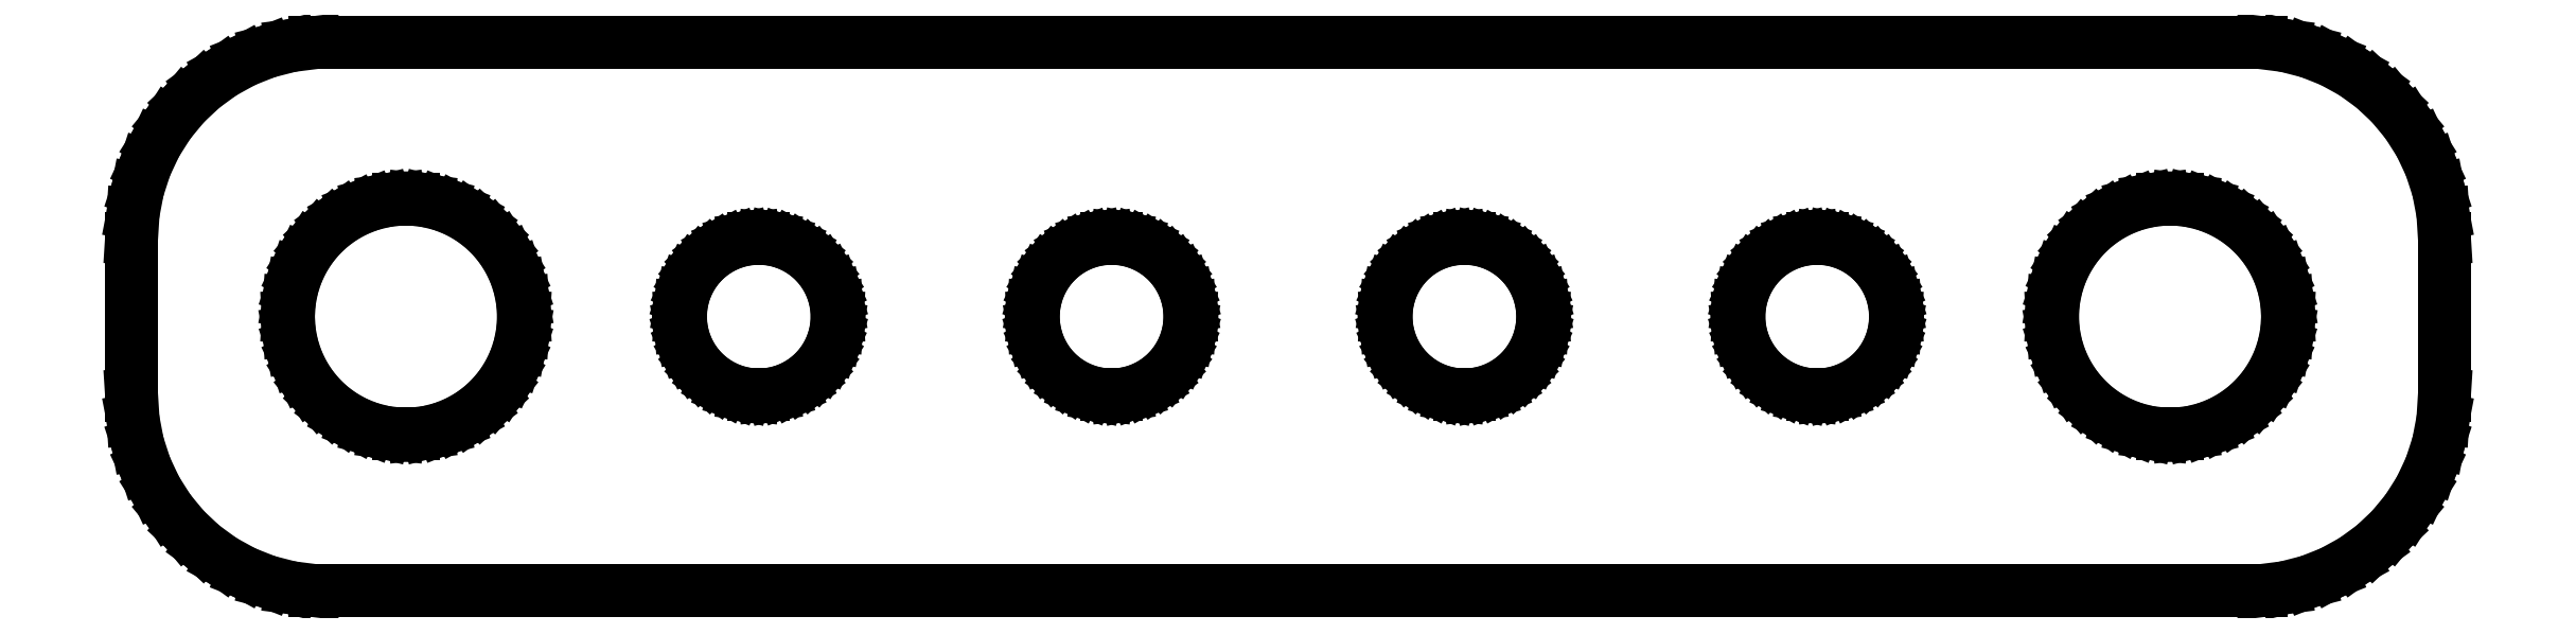
<metadata>
{"format":"dxf","ext":"dxf","renderer":"ezdxf+matplotlib","layout":"modelspace","background":"white","min_lineweight":24,"dpi":150}
</metadata>
<code>
0
SECTION
2
ENTITIES
0
LINE
8
0
10
25.44
20
-6.911
11
26.05
21
-6.755
0
LINE
8
0
10
26.05
20
-6.755
11
26.63
21
-6.524
0
LINE
8
0
10
26.63
20
-6.524
11
27.18
21
-6.222
0
LINE
8
0
10
27.18
20
-6.222
11
27.69
21
-5.853
0
LINE
8
0
10
27.69
20
-5.853
11
28.14
21
-5.423
0
LINE
8
0
10
28.14
20
-5.423
11
28.55
21
-4.939
0
LINE
8
0
10
28.55
20
-4.939
11
28.88
21
-4.409
0
LINE
8
0
10
28.88
20
-4.409
11
29.15
21
-3.841
0
LINE
8
0
10
29.15
20
-3.841
11
29.34
21
-3.243
0
LINE
8
0
10
29.34
20
-3.243
11
29.46
21
-2.627
0
LINE
8
0
10
29.46
20
-2.627
11
29.5
21
-2
0
LINE
8
0
10
29.5
20
-2
11
29.5
21
2
0
LINE
8
0
10
29.5
20
2
11
29.46
21
2.627
0
LINE
8
0
10
29.46
20
2.627
11
29.34
21
3.243
0
LINE
8
0
10
29.34
20
3.243
11
29.15
21
3.841
0
LINE
8
0
10
29.15
20
3.841
11
28.88
21
4.409
0
LINE
8
0
10
28.88
20
4.409
11
28.55
21
4.939
0
LINE
8
0
10
28.55
20
4.939
11
28.14
21
5.423
0
LINE
8
0
10
28.14
20
5.423
11
27.69
21
5.853
0
LINE
8
0
10
27.69
20
5.853
11
27.18
21
6.222
0
LINE
8
0
10
27.18
20
6.222
11
26.63
21
6.524
0
LINE
8
0
10
26.63
20
6.524
11
26.05
21
6.755
0
LINE
8
0
10
26.05
20
6.755
11
25.44
21
6.911
0
LINE
8
0
10
25.44
20
6.911
11
24.81
21
6.99
0
LINE
8
0
10
24.81
20
6.99
11
-24.81
21
6.99
0
LINE
8
0
10
-24.81
20
6.99
11
-25.44
21
6.911
0
LINE
8
0
10
-25.44
20
6.911
11
-26.05
21
6.755
0
LINE
8
0
10
-26.05
20
6.755
11
-26.63
21
6.524
0
LINE
8
0
10
-26.63
20
6.524
11
-27.18
21
6.222
0
LINE
8
0
10
-27.18
20
6.222
11
-27.69
21
5.853
0
LINE
8
0
10
-27.69
20
5.853
11
-28.14
21
5.423
0
LINE
8
0
10
-28.14
20
5.423
11
-28.55
21
4.939
0
LINE
8
0
10
-28.55
20
4.939
11
-28.88
21
4.409
0
LINE
8
0
10
-28.88
20
4.409
11
-29.15
21
3.841
0
LINE
8
0
10
-29.15
20
3.841
11
-29.34
21
3.243
0
LINE
8
0
10
-29.34
20
3.243
11
-29.46
21
2.627
0
LINE
8
0
10
-29.46
20
2.627
11
-29.5
21
2
0
LINE
8
0
10
-29.5
20
2
11
-29.5
21
-2
0
LINE
8
0
10
-29.5
20
-2
11
-29.46
21
-2.627
0
LINE
8
0
10
-29.46
20
-2.627
11
-29.34
21
-3.243
0
LINE
8
0
10
-29.34
20
-3.243
11
-29.15
21
-3.841
0
LINE
8
0
10
-29.15
20
-3.841
11
-28.88
21
-4.409
0
LINE
8
0
10
-28.88
20
-4.409
11
-28.55
21
-4.939
0
LINE
8
0
10
-28.55
20
-4.939
11
-28.14
21
-5.423
0
LINE
8
0
10
-28.14
20
-5.423
11
-27.69
21
-5.853
0
LINE
8
0
10
-27.69
20
-5.853
11
-27.18
21
-6.222
0
LINE
8
0
10
-27.18
20
-6.222
11
-26.63
21
-6.524
0
LINE
8
0
10
-26.63
20
-6.524
11
-26.05
21
-6.755
0
LINE
8
0
10
-26.05
20
-6.755
11
-25.44
21
-6.911
0
LINE
8
0
10
-25.44
20
-6.911
11
-24.81
21
-6.99
0
LINE
8
0
10
-24.81
20
-6.99
11
24.81
21
-6.99
0
LINE
8
0
10
24.81
20
-6.99
11
25.44
21
-6.911
0
LINE
8
0
10
-22.69
20
-2.994
11
-23.06
21
-2.947
0
LINE
8
0
10
-23.06
20
-2.947
11
-23.43
21
-2.853
0
LINE
8
0
10
-23.43
20
-2.853
11
-23.78
21
-2.714
0
LINE
8
0
10
-23.78
20
-2.714
11
-24.11
21
-2.533
0
LINE
8
0
10
-24.11
20
-2.533
11
-24.41
21
-2.312
0
LINE
8
0
10
-24.41
20
-2.312
11
-24.69
21
-2.054
0
LINE
8
0
10
-24.69
20
-2.054
11
-24.93
21
-1.763
0
LINE
8
0
10
-24.93
20
-1.763
11
-25.13
21
-1.445
0
LINE
8
0
10
-25.13
20
-1.445
11
-25.29
21
-1.104
0
LINE
8
0
10
-25.29
20
-1.104
11
-25.41
21
-0.7461
0
LINE
8
0
10
-25.41
20
-0.7461
11
-25.48
21
-0.376
0
LINE
8
0
10
-25.48
20
-0.376
11
-25.5
21
0
0
LINE
8
0
10
-25.5
20
0
11
-25.48
21
0.376
0
LINE
8
0
10
-25.48
20
0.376
11
-25.41
21
0.7461
0
LINE
8
0
10
-25.41
20
0.7461
11
-25.29
21
1.104
0
LINE
8
0
10
-25.29
20
1.104
11
-25.13
21
1.445
0
LINE
8
0
10
-25.13
20
1.445
11
-24.93
21
1.763
0
LINE
8
0
10
-24.93
20
1.763
11
-24.69
21
2.054
0
LINE
8
0
10
-24.69
20
2.054
11
-24.41
21
2.312
0
LINE
8
0
10
-24.41
20
2.312
11
-24.11
21
2.533
0
LINE
8
0
10
-24.11
20
2.533
11
-23.78
21
2.714
0
LINE
8
0
10
-23.78
20
2.714
11
-23.43
21
2.853
0
LINE
8
0
10
-23.43
20
2.853
11
-23.06
21
2.947
0
LINE
8
0
10
-23.06
20
2.947
11
-22.69
21
2.994
0
LINE
8
0
10
-22.69
20
2.994
11
-22.31
21
2.994
0
LINE
8
0
10
-22.31
20
2.994
11
-21.94
21
2.947
0
LINE
8
0
10
-21.94
20
2.947
11
-21.57
21
2.853
0
LINE
8
0
10
-21.57
20
2.853
11
-21.22
21
2.714
0
LINE
8
0
10
-21.22
20
2.714
11
-20.89
21
2.533
0
LINE
8
0
10
-20.89
20
2.533
11
-20.59
21
2.312
0
LINE
8
0
10
-20.59
20
2.312
11
-20.31
21
2.054
0
LINE
8
0
10
-20.31
20
2.054
11
-20.07
21
1.763
0
LINE
8
0
10
-20.07
20
1.763
11
-19.87
21
1.445
0
LINE
8
0
10
-19.87
20
1.445
11
-19.71
21
1.104
0
LINE
8
0
10
-19.71
20
1.104
11
-19.59
21
0.7461
0
LINE
8
0
10
-19.59
20
0.7461
11
-19.52
21
0.376
0
LINE
8
0
10
-19.52
20
0.376
11
-19.5
21
0
0
LINE
8
0
10
-19.5
20
0
11
-19.52
21
-0.376
0
LINE
8
0
10
-19.52
20
-0.376
11
-19.59
21
-0.7461
0
LINE
8
0
10
-19.59
20
-0.7461
11
-19.71
21
-1.104
0
LINE
8
0
10
-19.71
20
-1.104
11
-19.87
21
-1.445
0
LINE
8
0
10
-19.87
20
-1.445
11
-20.07
21
-1.763
0
LINE
8
0
10
-20.07
20
-1.763
11
-20.31
21
-2.054
0
LINE
8
0
10
-20.31
20
-2.054
11
-20.59
21
-2.312
0
LINE
8
0
10
-20.59
20
-2.312
11
-20.89
21
-2.533
0
LINE
8
0
10
-20.89
20
-2.533
11
-21.22
21
-2.714
0
LINE
8
0
10
-21.22
20
-2.714
11
-21.57
21
-2.853
0
LINE
8
0
10
-21.57
20
-2.853
11
-21.94
21
-2.947
0
LINE
8
0
10
-21.94
20
-2.947
11
-22.31
21
-2.994
0
LINE
8
0
10
-22.31
20
-2.994
11
-22.69
21
-2.994
0
LINE
8
0
10
22.31
20
-2.994
11
21.94
21
-2.947
0
LINE
8
0
10
21.94
20
-2.947
11
21.57
21
-2.853
0
LINE
8
0
10
21.57
20
-2.853
11
21.22
21
-2.714
0
LINE
8
0
10
21.22
20
-2.714
11
20.89
21
-2.533
0
LINE
8
0
10
20.89
20
-2.533
11
20.59
21
-2.312
0
LINE
8
0
10
20.59
20
-2.312
11
20.31
21
-2.054
0
LINE
8
0
10
20.31
20
-2.054
11
20.07
21
-1.763
0
LINE
8
0
10
20.07
20
-1.763
11
19.87
21
-1.445
0
LINE
8
0
10
19.87
20
-1.445
11
19.71
21
-1.104
0
LINE
8
0
10
19.71
20
-1.104
11
19.59
21
-0.7461
0
LINE
8
0
10
19.59
20
-0.7461
11
19.52
21
-0.376
0
LINE
8
0
10
19.52
20
-0.376
11
19.5
21
0
0
LINE
8
0
10
19.5
20
0
11
19.52
21
0.376
0
LINE
8
0
10
19.52
20
0.376
11
19.59
21
0.7461
0
LINE
8
0
10
19.59
20
0.7461
11
19.71
21
1.104
0
LINE
8
0
10
19.71
20
1.104
11
19.87
21
1.445
0
LINE
8
0
10
19.87
20
1.445
11
20.07
21
1.763
0
LINE
8
0
10
20.07
20
1.763
11
20.31
21
2.054
0
LINE
8
0
10
20.31
20
2.054
11
20.59
21
2.312
0
LINE
8
0
10
20.59
20
2.312
11
20.89
21
2.533
0
LINE
8
0
10
20.89
20
2.533
11
21.22
21
2.714
0
LINE
8
0
10
21.22
20
2.714
11
21.57
21
2.853
0
LINE
8
0
10
21.57
20
2.853
11
21.94
21
2.947
0
LINE
8
0
10
21.94
20
2.947
11
22.31
21
2.994
0
LINE
8
0
10
22.31
20
2.994
11
22.69
21
2.994
0
LINE
8
0
10
22.69
20
2.994
11
23.06
21
2.947
0
LINE
8
0
10
23.06
20
2.947
11
23.43
21
2.853
0
LINE
8
0
10
23.43
20
2.853
11
23.78
21
2.714
0
LINE
8
0
10
23.78
20
2.714
11
24.11
21
2.533
0
LINE
8
0
10
24.11
20
2.533
11
24.41
21
2.312
0
LINE
8
0
10
24.41
20
2.312
11
24.69
21
2.054
0
LINE
8
0
10
24.69
20
2.054
11
24.93
21
1.763
0
LINE
8
0
10
24.93
20
1.763
11
25.13
21
1.445
0
LINE
8
0
10
25.13
20
1.445
11
25.29
21
1.104
0
LINE
8
0
10
25.29
20
1.104
11
25.41
21
0.7461
0
LINE
8
0
10
25.41
20
0.7461
11
25.48
21
0.376
0
LINE
8
0
10
25.48
20
0.376
11
25.5
21
0
0
LINE
8
0
10
25.5
20
0
11
25.48
21
-0.376
0
LINE
8
0
10
25.48
20
-0.376
11
25.41
21
-0.7461
0
LINE
8
0
10
25.41
20
-0.7461
11
25.29
21
-1.104
0
LINE
8
0
10
25.29
20
-1.104
11
25.13
21
-1.445
0
LINE
8
0
10
25.13
20
-1.445
11
24.93
21
-1.763
0
LINE
8
0
10
24.93
20
-1.763
11
24.69
21
-2.054
0
LINE
8
0
10
24.69
20
-2.054
11
24.41
21
-2.312
0
LINE
8
0
10
24.41
20
-2.312
11
24.11
21
-2.533
0
LINE
8
0
10
24.11
20
-2.533
11
23.78
21
-2.714
0
LINE
8
0
10
23.78
20
-2.714
11
23.43
21
-2.853
0
LINE
8
0
10
23.43
20
-2.853
11
23.06
21
-2.947
0
LINE
8
0
10
23.06
20
-2.947
11
22.69
21
-2.994
0
LINE
8
0
10
22.69
20
-2.994
11
22.31
21
-2.994
0
LINE
8
0
10
-13.63
20
-1.996
11
-13.87
21
-1.965
0
LINE
8
0
10
-13.87
20
-1.965
11
-14.12
21
-1.902
0
LINE
8
0
10
-14.12
20
-1.902
11
-14.35
21
-1.81
0
LINE
8
0
10
-14.35
20
-1.81
11
-14.57
21
-1.689
0
LINE
8
0
10
-14.57
20
-1.689
11
-14.77
21
-1.541
0
LINE
8
0
10
-14.77
20
-1.541
11
-14.96
21
-1.369
0
LINE
8
0
10
-14.96
20
-1.369
11
-15.12
21
-1.176
0
LINE
8
0
10
-15.12
20
-1.176
11
-15.25
21
-0.9635
0
LINE
8
0
10
-15.25
20
-0.9635
11
-15.36
21
-0.7362
0
LINE
8
0
10
-15.36
20
-0.7362
11
-15.44
21
-0.4974
0
LINE
8
0
10
-15.44
20
-0.4974
11
-15.48
21
-0.2507
0
LINE
8
0
10
-15.48
20
-0.2507
11
-15.5
21
0
0
LINE
8
0
10
-15.5
20
0
11
-15.48
21
0.2507
0
LINE
8
0
10
-15.48
20
0.2507
11
-15.44
21
0.4974
0
LINE
8
0
10
-15.44
20
0.4974
11
-15.36
21
0.7362
0
LINE
8
0
10
-15.36
20
0.7362
11
-15.25
21
0.9635
0
LINE
8
0
10
-15.25
20
0.9635
11
-15.12
21
1.176
0
LINE
8
0
10
-15.12
20
1.176
11
-14.96
21
1.369
0
LINE
8
0
10
-14.96
20
1.369
11
-14.77
21
1.541
0
LINE
8
0
10
-14.77
20
1.541
11
-14.57
21
1.689
0
LINE
8
0
10
-14.57
20
1.689
11
-14.35
21
1.81
0
LINE
8
0
10
-14.35
20
1.81
11
-14.12
21
1.902
0
LINE
8
0
10
-14.12
20
1.902
11
-13.87
21
1.965
0
LINE
8
0
10
-13.87
20
1.965
11
-13.63
21
1.996
0
LINE
8
0
10
-13.63
20
1.996
11
-13.37
21
1.996
0
LINE
8
0
10
-13.37
20
1.996
11
-13.13
21
1.965
0
LINE
8
0
10
-13.13
20
1.965
11
-12.88
21
1.902
0
LINE
8
0
10
-12.88
20
1.902
11
-12.65
21
1.81
0
LINE
8
0
10
-12.65
20
1.81
11
-12.43
21
1.689
0
LINE
8
0
10
-12.43
20
1.689
11
-12.23
21
1.541
0
LINE
8
0
10
-12.23
20
1.541
11
-12.04
21
1.369
0
LINE
8
0
10
-12.04
20
1.369
11
-11.88
21
1.176
0
LINE
8
0
10
-11.88
20
1.176
11
-11.75
21
0.9635
0
LINE
8
0
10
-11.75
20
0.9635
11
-11.64
21
0.7362
0
LINE
8
0
10
-11.64
20
0.7362
11
-11.56
21
0.4974
0
LINE
8
0
10
-11.56
20
0.4974
11
-11.52
21
0.2507
0
LINE
8
0
10
-11.52
20
0.2507
11
-11.5
21
0
0
LINE
8
0
10
-11.5
20
0
11
-11.52
21
-0.2507
0
LINE
8
0
10
-11.52
20
-0.2507
11
-11.56
21
-0.4974
0
LINE
8
0
10
-11.56
20
-0.4974
11
-11.64
21
-0.7362
0
LINE
8
0
10
-11.64
20
-0.7362
11
-11.75
21
-0.9635
0
LINE
8
0
10
-11.75
20
-0.9635
11
-11.88
21
-1.176
0
LINE
8
0
10
-11.88
20
-1.176
11
-12.04
21
-1.369
0
LINE
8
0
10
-12.04
20
-1.369
11
-12.23
21
-1.541
0
LINE
8
0
10
-12.23
20
-1.541
11
-12.43
21
-1.689
0
LINE
8
0
10
-12.43
20
-1.689
11
-12.65
21
-1.81
0
LINE
8
0
10
-12.65
20
-1.81
11
-12.88
21
-1.902
0
LINE
8
0
10
-12.88
20
-1.902
11
-13.13
21
-1.965
0
LINE
8
0
10
-13.13
20
-1.965
11
-13.37
21
-1.996
0
LINE
8
0
10
-13.37
20
-1.996
11
-13.63
21
-1.996
0
LINE
8
0
10
13.37
20
-1.996
11
13.13
21
-1.965
0
LINE
8
0
10
13.13
20
-1.965
11
12.88
21
-1.902
0
LINE
8
0
10
12.88
20
-1.902
11
12.65
21
-1.81
0
LINE
8
0
10
12.65
20
-1.81
11
12.43
21
-1.689
0
LINE
8
0
10
12.43
20
-1.689
11
12.23
21
-1.541
0
LINE
8
0
10
12.23
20
-1.541
11
12.04
21
-1.369
0
LINE
8
0
10
12.04
20
-1.369
11
11.88
21
-1.176
0
LINE
8
0
10
11.88
20
-1.176
11
11.75
21
-0.9635
0
LINE
8
0
10
11.75
20
-0.9635
11
11.64
21
-0.7362
0
LINE
8
0
10
11.64
20
-0.7362
11
11.56
21
-0.4974
0
LINE
8
0
10
11.56
20
-0.4974
11
11.52
21
-0.2507
0
LINE
8
0
10
11.52
20
-0.2507
11
11.5
21
0
0
LINE
8
0
10
11.5
20
0
11
11.52
21
0.2507
0
LINE
8
0
10
11.52
20
0.2507
11
11.56
21
0.4974
0
LINE
8
0
10
11.56
20
0.4974
11
11.64
21
0.7362
0
LINE
8
0
10
11.64
20
0.7362
11
11.75
21
0.9635
0
LINE
8
0
10
11.75
20
0.9635
11
11.88
21
1.176
0
LINE
8
0
10
11.88
20
1.176
11
12.04
21
1.369
0
LINE
8
0
10
12.04
20
1.369
11
12.23
21
1.541
0
LINE
8
0
10
12.23
20
1.541
11
12.43
21
1.689
0
LINE
8
0
10
12.43
20
1.689
11
12.65
21
1.81
0
LINE
8
0
10
12.65
20
1.81
11
12.88
21
1.902
0
LINE
8
0
10
12.88
20
1.902
11
13.13
21
1.965
0
LINE
8
0
10
13.13
20
1.965
11
13.37
21
1.996
0
LINE
8
0
10
13.37
20
1.996
11
13.63
21
1.996
0
LINE
8
0
10
13.63
20
1.996
11
13.87
21
1.965
0
LINE
8
0
10
13.87
20
1.965
11
14.12
21
1.902
0
LINE
8
0
10
14.12
20
1.902
11
14.35
21
1.81
0
LINE
8
0
10
14.35
20
1.81
11
14.57
21
1.689
0
LINE
8
0
10
14.57
20
1.689
11
14.77
21
1.541
0
LINE
8
0
10
14.77
20
1.541
11
14.96
21
1.369
0
LINE
8
0
10
14.96
20
1.369
11
15.12
21
1.176
0
LINE
8
0
10
15.12
20
1.176
11
15.25
21
0.9635
0
LINE
8
0
10
15.25
20
0.9635
11
15.36
21
0.7362
0
LINE
8
0
10
15.36
20
0.7362
11
15.44
21
0.4974
0
LINE
8
0
10
15.44
20
0.4974
11
15.48
21
0.2507
0
LINE
8
0
10
15.48
20
0.2507
11
15.5
21
0
0
LINE
8
0
10
15.5
20
0
11
15.48
21
-0.2507
0
LINE
8
0
10
15.48
20
-0.2507
11
15.44
21
-0.4974
0
LINE
8
0
10
15.44
20
-0.4974
11
15.36
21
-0.7362
0
LINE
8
0
10
15.36
20
-0.7362
11
15.25
21
-0.9635
0
LINE
8
0
10
15.25
20
-0.9635
11
15.12
21
-1.176
0
LINE
8
0
10
15.12
20
-1.176
11
14.96
21
-1.369
0
LINE
8
0
10
14.96
20
-1.369
11
14.77
21
-1.541
0
LINE
8
0
10
14.77
20
-1.541
11
14.57
21
-1.689
0
LINE
8
0
10
14.57
20
-1.689
11
14.35
21
-1.81
0
LINE
8
0
10
14.35
20
-1.81
11
14.12
21
-1.902
0
LINE
8
0
10
14.12
20
-1.902
11
13.87
21
-1.965
0
LINE
8
0
10
13.87
20
-1.965
11
13.63
21
-1.996
0
LINE
8
0
10
13.63
20
-1.996
11
13.37
21
-1.996
0
LINE
8
0
10
4.374
20
-1.996
11
4.125
21
-1.965
0
LINE
8
0
10
4.125
20
-1.965
11
3.882
21
-1.902
0
LINE
8
0
10
3.882
20
-1.902
11
3.648
21
-1.81
0
LINE
8
0
10
3.648
20
-1.81
11
3.428
21
-1.689
0
LINE
8
0
10
3.428
20
-1.689
11
3.225
21
-1.541
0
LINE
8
0
10
3.225
20
-1.541
11
3.042
21
-1.369
0
LINE
8
0
10
3.042
20
-1.369
11
2.882
21
-1.176
0
LINE
8
0
10
2.882
20
-1.176
11
2.747
21
-0.9635
0
LINE
8
0
10
2.747
20
-0.9635
11
2.64
21
-0.7362
0
LINE
8
0
10
2.64
20
-0.7362
11
2.563
21
-0.4974
0
LINE
8
0
10
2.563
20
-0.4974
11
2.516
21
-0.2507
0
LINE
8
0
10
2.516
20
-0.2507
11
2.5
21
0
0
LINE
8
0
10
2.5
20
0
11
2.516
21
0.2507
0
LINE
8
0
10
2.516
20
0.2507
11
2.563
21
0.4974
0
LINE
8
0
10
2.563
20
0.4974
11
2.64
21
0.7362
0
LINE
8
0
10
2.64
20
0.7362
11
2.747
21
0.9635
0
LINE
8
0
10
2.747
20
0.9635
11
2.882
21
1.176
0
LINE
8
0
10
2.882
20
1.176
11
3.042
21
1.369
0
LINE
8
0
10
3.042
20
1.369
11
3.225
21
1.541
0
LINE
8
0
10
3.225
20
1.541
11
3.428
21
1.689
0
LINE
8
0
10
3.428
20
1.689
11
3.648
21
1.81
0
LINE
8
0
10
3.648
20
1.81
11
3.882
21
1.902
0
LINE
8
0
10
3.882
20
1.902
11
4.125
21
1.965
0
LINE
8
0
10
4.125
20
1.965
11
4.374
21
1.996
0
LINE
8
0
10
4.374
20
1.996
11
4.626
21
1.996
0
LINE
8
0
10
4.626
20
1.996
11
4.875
21
1.965
0
LINE
8
0
10
4.875
20
1.965
11
5.118
21
1.902
0
LINE
8
0
10
5.118
20
1.902
11
5.352
21
1.81
0
LINE
8
0
10
5.352
20
1.81
11
5.572
21
1.689
0
LINE
8
0
10
5.572
20
1.689
11
5.775
21
1.541
0
LINE
8
0
10
5.775
20
1.541
11
5.958
21
1.369
0
LINE
8
0
10
5.958
20
1.369
11
6.118
21
1.176
0
LINE
8
0
10
6.118
20
1.176
11
6.253
21
0.9635
0
LINE
8
0
10
6.253
20
0.9635
11
6.36
21
0.7362
0
LINE
8
0
10
6.36
20
0.7362
11
6.437
21
0.4974
0
LINE
8
0
10
6.437
20
0.4974
11
6.484
21
0.2507
0
LINE
8
0
10
6.484
20
0.2507
11
6.5
21
0
0
LINE
8
0
10
6.5
20
0
11
6.484
21
-0.2507
0
LINE
8
0
10
6.484
20
-0.2507
11
6.437
21
-0.4974
0
LINE
8
0
10
6.437
20
-0.4974
11
6.36
21
-0.7362
0
LINE
8
0
10
6.36
20
-0.7362
11
6.253
21
-0.9635
0
LINE
8
0
10
6.253
20
-0.9635
11
6.118
21
-1.176
0
LINE
8
0
10
6.118
20
-1.176
11
5.958
21
-1.369
0
LINE
8
0
10
5.958
20
-1.369
11
5.775
21
-1.541
0
LINE
8
0
10
5.775
20
-1.541
11
5.572
21
-1.689
0
LINE
8
0
10
5.572
20
-1.689
11
5.352
21
-1.81
0
LINE
8
0
10
5.352
20
-1.81
11
5.118
21
-1.902
0
LINE
8
0
10
5.118
20
-1.902
11
4.875
21
-1.965
0
LINE
8
0
10
4.875
20
-1.965
11
4.626
21
-1.996
0
LINE
8
0
10
4.626
20
-1.996
11
4.374
21
-1.996
0
LINE
8
0
10
-4.626
20
-1.996
11
-4.875
21
-1.965
0
LINE
8
0
10
-4.875
20
-1.965
11
-5.118
21
-1.902
0
LINE
8
0
10
-5.118
20
-1.902
11
-5.352
21
-1.81
0
LINE
8
0
10
-5.352
20
-1.81
11
-5.572
21
-1.689
0
LINE
8
0
10
-5.572
20
-1.689
11
-5.775
21
-1.541
0
LINE
8
0
10
-5.775
20
-1.541
11
-5.958
21
-1.369
0
LINE
8
0
10
-5.958
20
-1.369
11
-6.118
21
-1.176
0
LINE
8
0
10
-6.118
20
-1.176
11
-6.253
21
-0.9635
0
LINE
8
0
10
-6.253
20
-0.9635
11
-6.36
21
-0.7362
0
LINE
8
0
10
-6.36
20
-0.7362
11
-6.437
21
-0.4974
0
LINE
8
0
10
-6.437
20
-0.4974
11
-6.484
21
-0.2507
0
LINE
8
0
10
-6.484
20
-0.2507
11
-6.5
21
0
0
LINE
8
0
10
-6.5
20
0
11
-6.484
21
0.2507
0
LINE
8
0
10
-6.484
20
0.2507
11
-6.437
21
0.4974
0
LINE
8
0
10
-6.437
20
0.4974
11
-6.36
21
0.7362
0
LINE
8
0
10
-6.36
20
0.7362
11
-6.253
21
0.9635
0
LINE
8
0
10
-6.253
20
0.9635
11
-6.118
21
1.176
0
LINE
8
0
10
-6.118
20
1.176
11
-5.958
21
1.369
0
LINE
8
0
10
-5.958
20
1.369
11
-5.775
21
1.541
0
LINE
8
0
10
-5.775
20
1.541
11
-5.572
21
1.689
0
LINE
8
0
10
-5.572
20
1.689
11
-5.352
21
1.81
0
LINE
8
0
10
-5.352
20
1.81
11
-5.118
21
1.902
0
LINE
8
0
10
-5.118
20
1.902
11
-4.875
21
1.965
0
LINE
8
0
10
-4.875
20
1.965
11
-4.626
21
1.996
0
LINE
8
0
10
-4.626
20
1.996
11
-4.374
21
1.996
0
LINE
8
0
10
-4.374
20
1.996
11
-4.125
21
1.965
0
LINE
8
0
10
-4.125
20
1.965
11
-3.882
21
1.902
0
LINE
8
0
10
-3.882
20
1.902
11
-3.648
21
1.81
0
LINE
8
0
10
-3.648
20
1.81
11
-3.428
21
1.689
0
LINE
8
0
10
-3.428
20
1.689
11
-3.225
21
1.541
0
LINE
8
0
10
-3.225
20
1.541
11
-3.042
21
1.369
0
LINE
8
0
10
-3.042
20
1.369
11
-2.882
21
1.176
0
LINE
8
0
10
-2.882
20
1.176
11
-2.747
21
0.9635
0
LINE
8
0
10
-2.747
20
0.9635
11
-2.64
21
0.7362
0
LINE
8
0
10
-2.64
20
0.7362
11
-2.563
21
0.4974
0
LINE
8
0
10
-2.563
20
0.4974
11
-2.516
21
0.2507
0
LINE
8
0
10
-2.516
20
0.2507
11
-2.5
21
0
0
LINE
8
0
10
-2.5
20
0
11
-2.516
21
-0.2507
0
LINE
8
0
10
-2.516
20
-0.2507
11
-2.563
21
-0.4974
0
LINE
8
0
10
-2.563
20
-0.4974
11
-2.64
21
-0.7362
0
LINE
8
0
10
-2.64
20
-0.7362
11
-2.747
21
-0.9635
0
LINE
8
0
10
-2.747
20
-0.9635
11
-2.882
21
-1.176
0
LINE
8
0
10
-2.882
20
-1.176
11
-3.042
21
-1.369
0
LINE
8
0
10
-3.042
20
-1.369
11
-3.225
21
-1.541
0
LINE
8
0
10
-3.225
20
-1.541
11
-3.428
21
-1.689
0
LINE
8
0
10
-3.428
20
-1.689
11
-3.648
21
-1.81
0
LINE
8
0
10
-3.648
20
-1.81
11
-3.882
21
-1.902
0
LINE
8
0
10
-3.882
20
-1.902
11
-4.125
21
-1.965
0
LINE
8
0
10
-4.125
20
-1.965
11
-4.374
21
-1.996
0
LINE
8
0
10
-4.374
20
-1.996
11
-4.626
21
-1.996
0
ENDSEC
0
EOF

</code>
